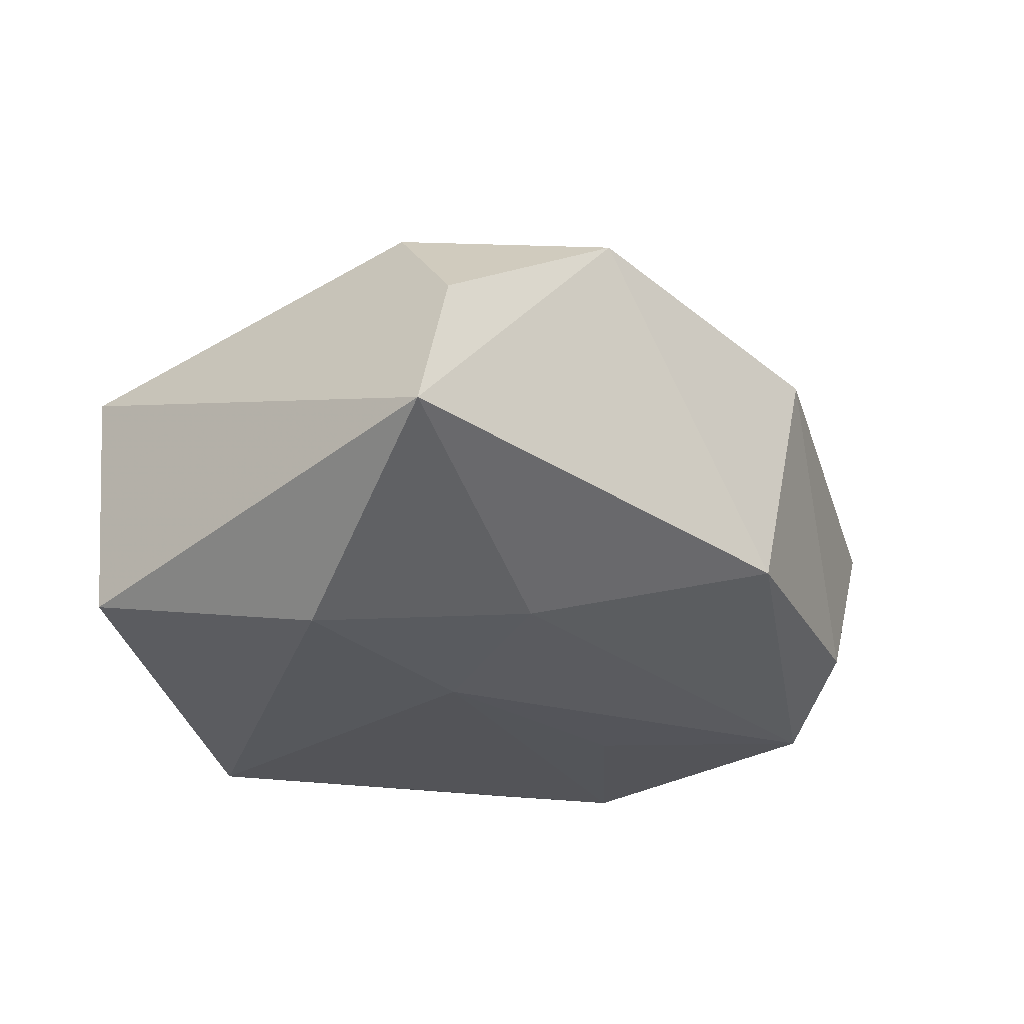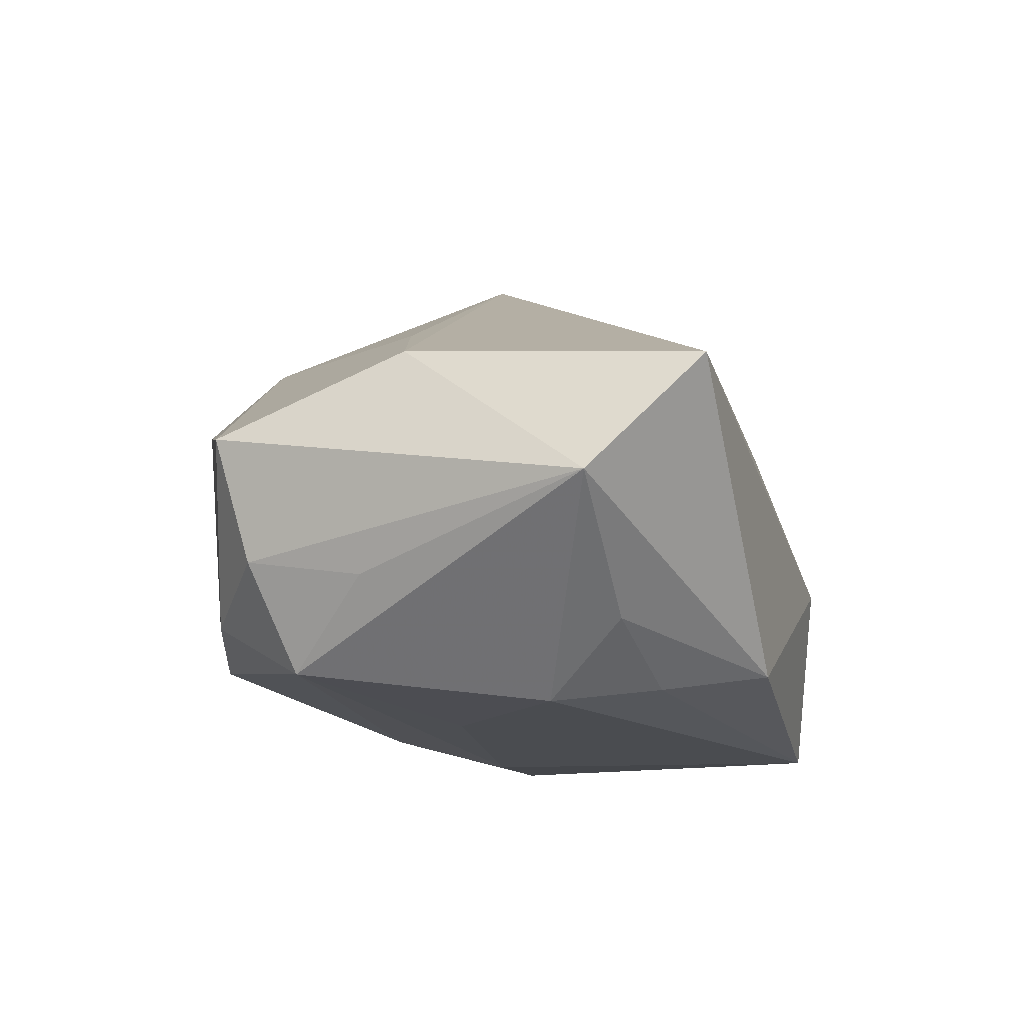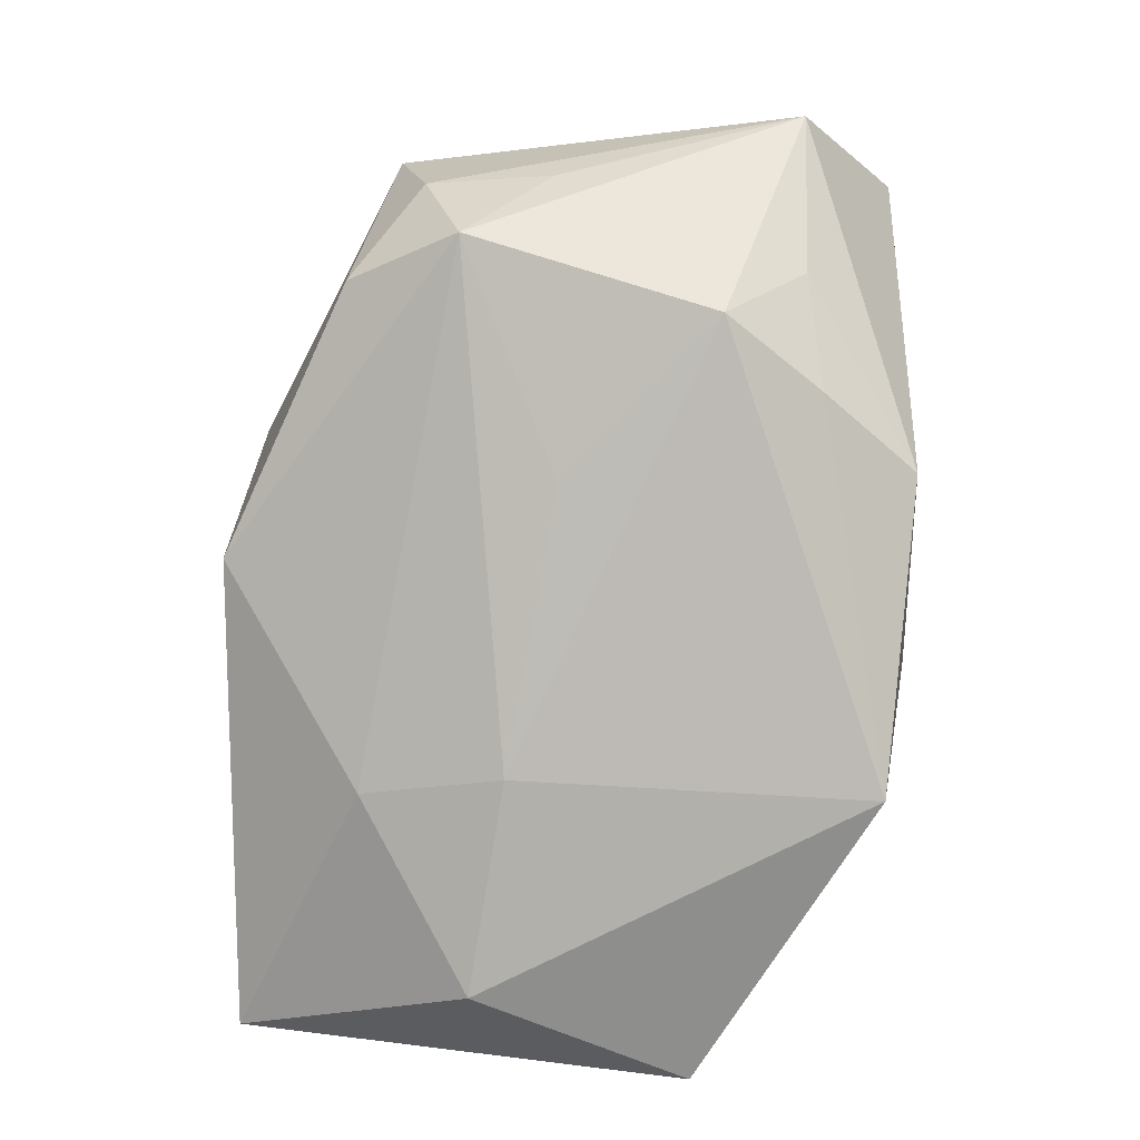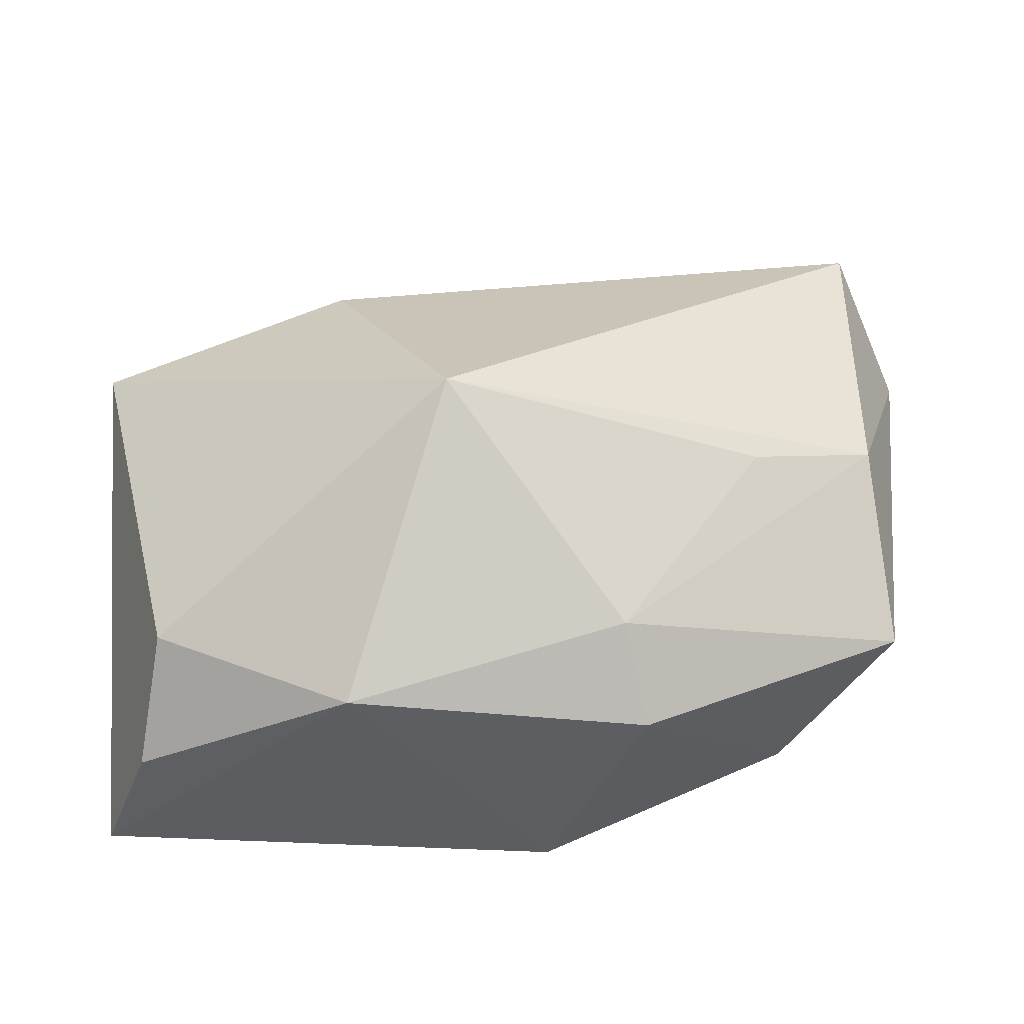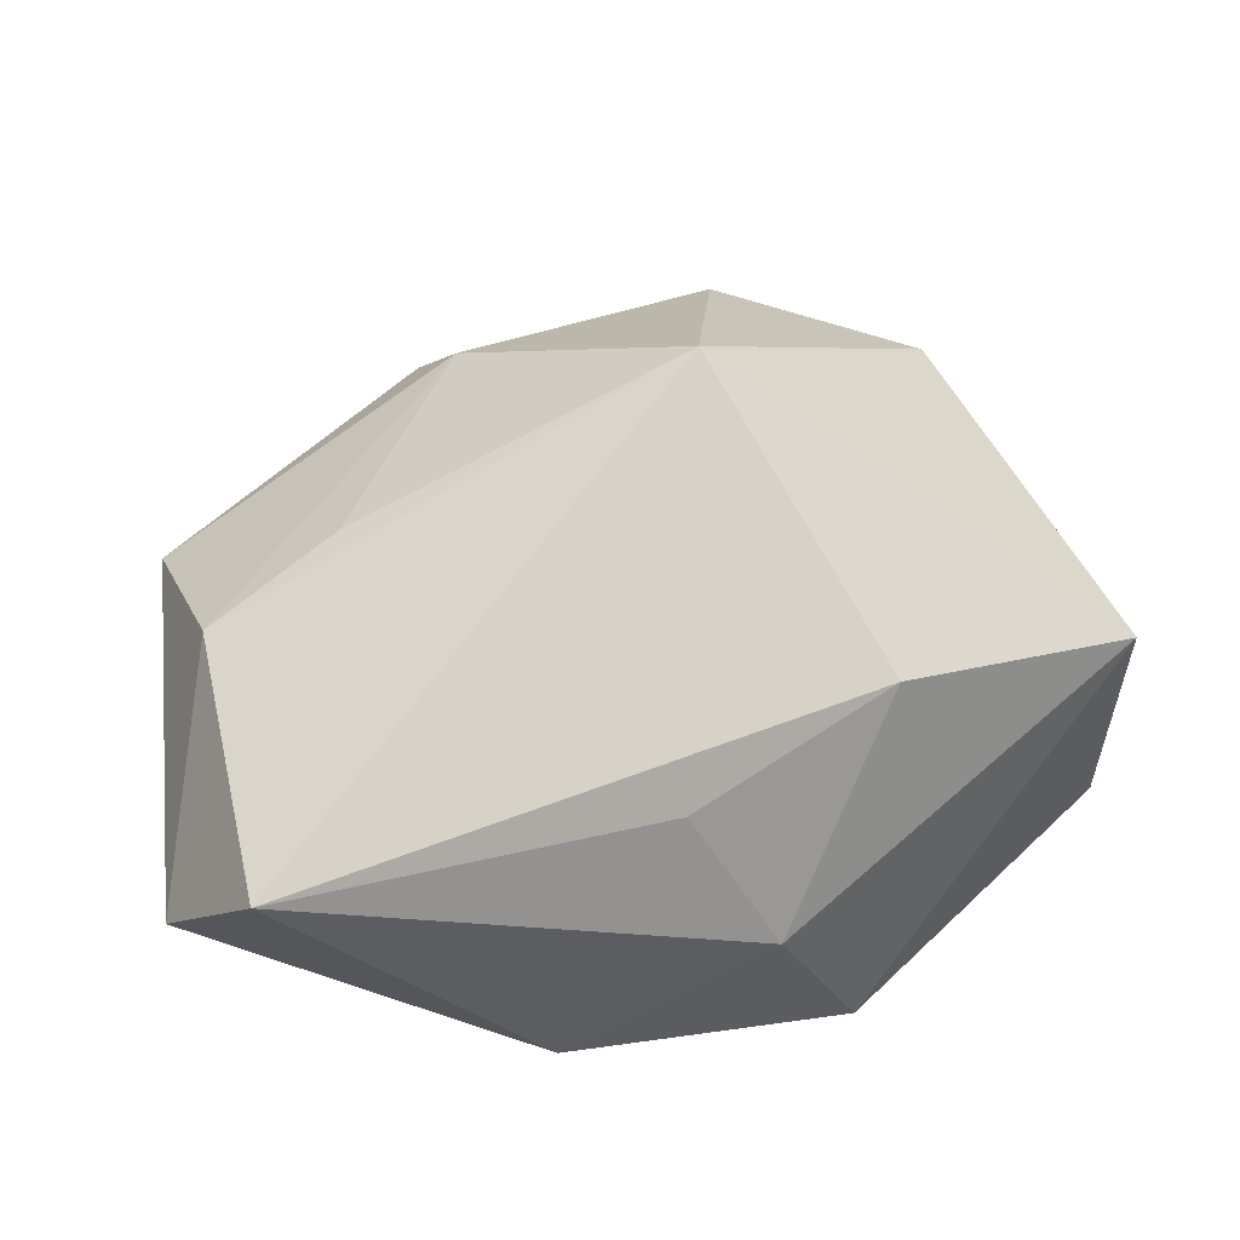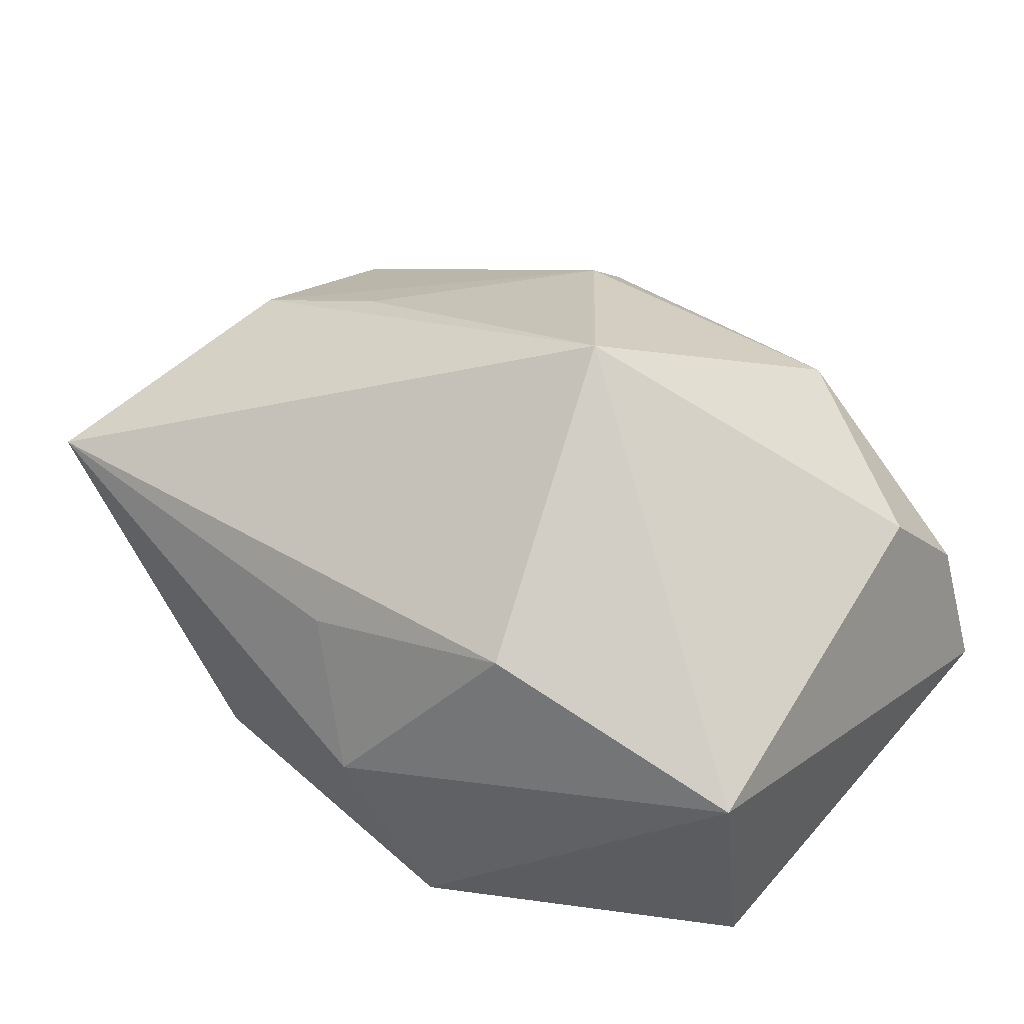
<metadata>
{"format":"obj","ext":"obj","renderer":"f3d","projection":"perspective","resolution":1024,"background":"white","views":[{"elev":-27.9,"azim":-43.4,"up":"+Z"},{"elev":-9.7,"azim":109.3,"up":"+Z"},{"elev":-78.5,"azim":90.1,"up":"+Z"},{"elev":-35.5,"azim":-3.1,"up":"+Y"},{"elev":44.6,"azim":166.8,"up":"+Z"},{"elev":46.8,"azim":-134.9,"up":"+Z"}]}
</metadata>
<code>
v -0.01564 0.01994 0.01251
v 0.002616 0.02555 0.007826
v 0.0297 0.01991 -0.01032
v -0.005215 -0.003194 0.0292
v -0.03029 -0.01974 0.01143
v 0.02056 0.02085 -0.01566
v -0.01295 -0.02804 0.01495
v 0.0271 0.01273 -0.01691
v 0.01117 -0.02079 0.01776
v 0.01351 -0.00051 -0.01788
v -0.01244 -0.01717 -0.01757
v 0.03576 0.02912 0.0106
v -0.02918 -0.008099 -0.02051
v 0.03584 0.00245 0.0128
v -0.0383 0.01359 0.005962
v 0.03748 -0.0007981 -0.006649
v 0.03677 -0.0116 -0.005046
v 0.01359 -0.02738 0.01141
v -0.004328 0.02931 -0.004896
v -0.01228 0.026 -0.02051
v 0.04219 0.02054 0.000232
v 0.006153 -0.02854 -0.01147
v -0.01042 -0.004973 -0.02051
v -0.03556 -0.02854 -0.01025
v 0.03811 -0.01427 0.005724
v 0.02402 -0.0017 0.01736
v 0.01369 0.02882 -0.0142
v -0.0317 -0.02754 0.002441
v 0.03333 -0.008425 -0.01452
v -0.03837 0.01051 -0.01586
v 0.0291 -0.01798 -0.009751
f 30 15 20
f 1 15 4
f 4 15 5
f 27 6 20
f 20 15 19
f 15 1 19
f 19 27 20
f 29 11 23
f 26 14 4
f 4 9 26
f 26 9 14
f 18 9 7
f 7 5 28
f 7 9 4
f 4 5 7
f 15 30 24
f 24 5 15
f 28 5 24
f 24 7 28
f 3 27 21
f 6 27 3
f 20 6 8
f 6 3 8
f 23 20 8
f 21 29 8
f 8 3 21
f 21 14 25
f 14 9 25
f 25 9 18
f 11 29 22
f 22 24 11
f 18 7 22
f 7 24 22
f 13 24 30
f 13 20 23
f 13 30 20
f 23 11 13
f 11 24 13
f 21 27 12
f 27 19 12
f 12 1 4
f 12 14 21
f 4 14 12
f 10 29 23
f 23 8 10
f 10 8 29
f 21 25 17
f 2 19 1
f 1 12 2
f 2 12 19
f 16 29 21
f 21 17 16
f 16 17 29
f 31 17 25
f 31 25 18
f 18 22 31
f 31 22 29
f 29 17 31

</code>
